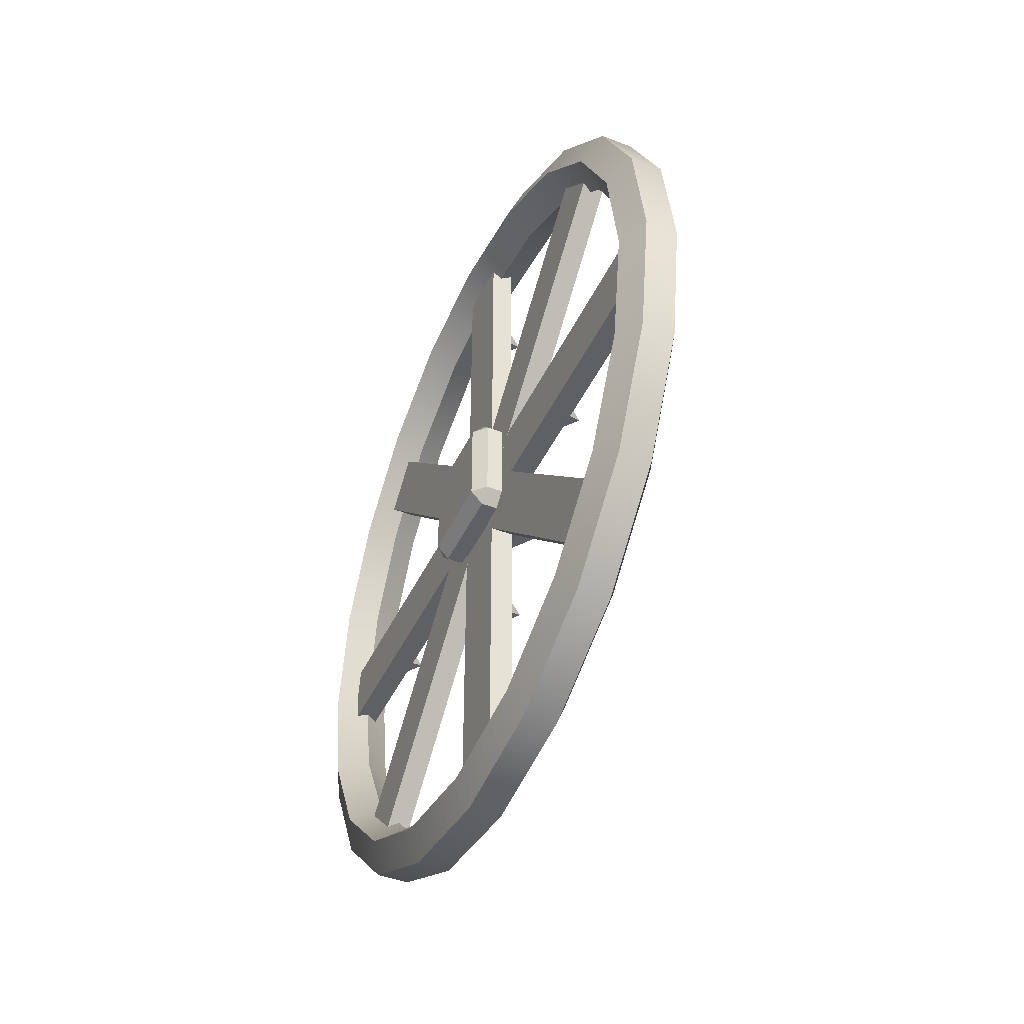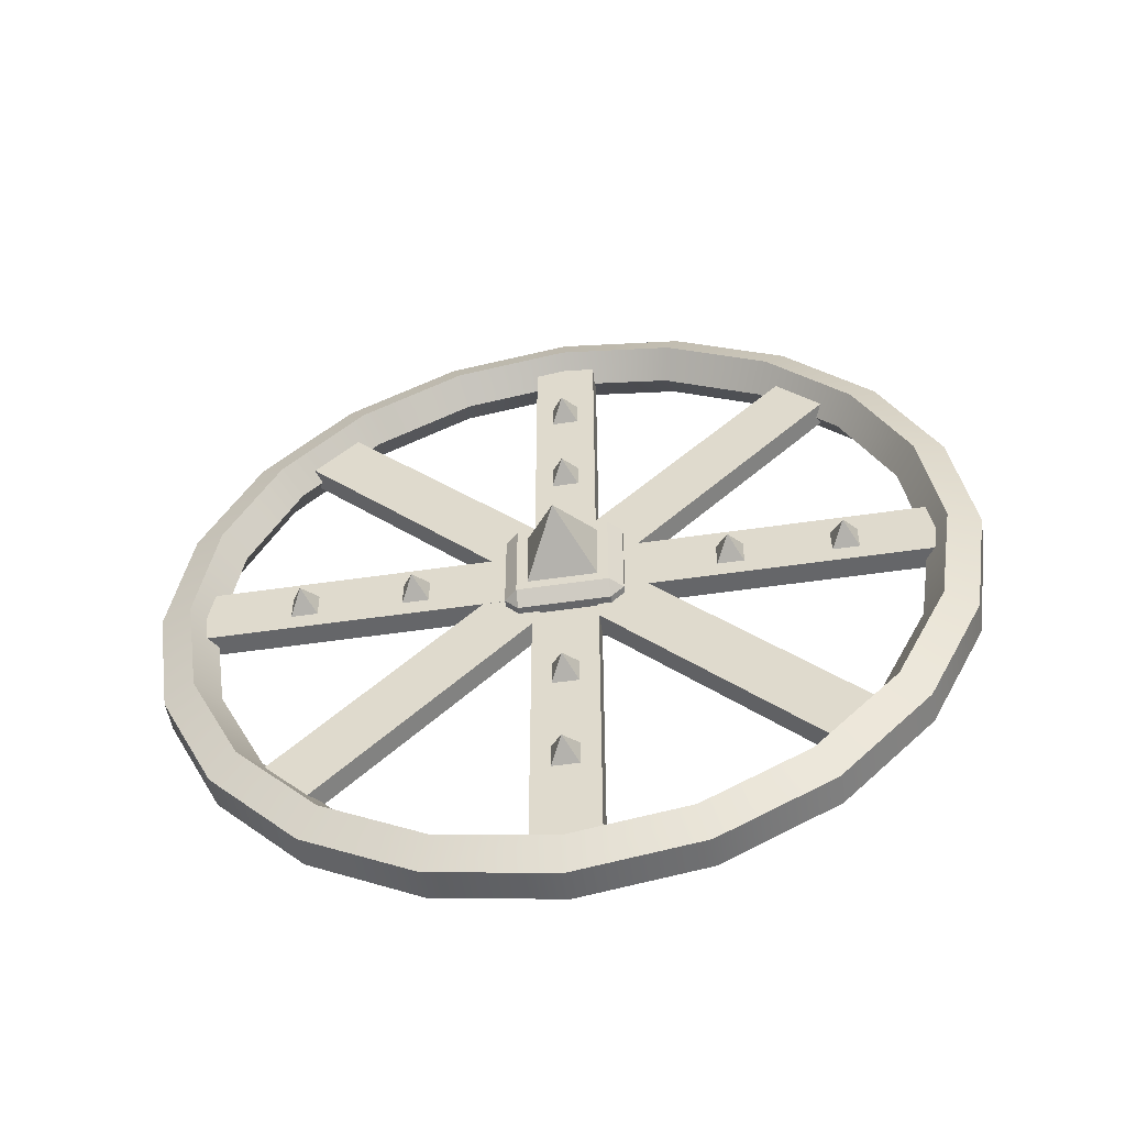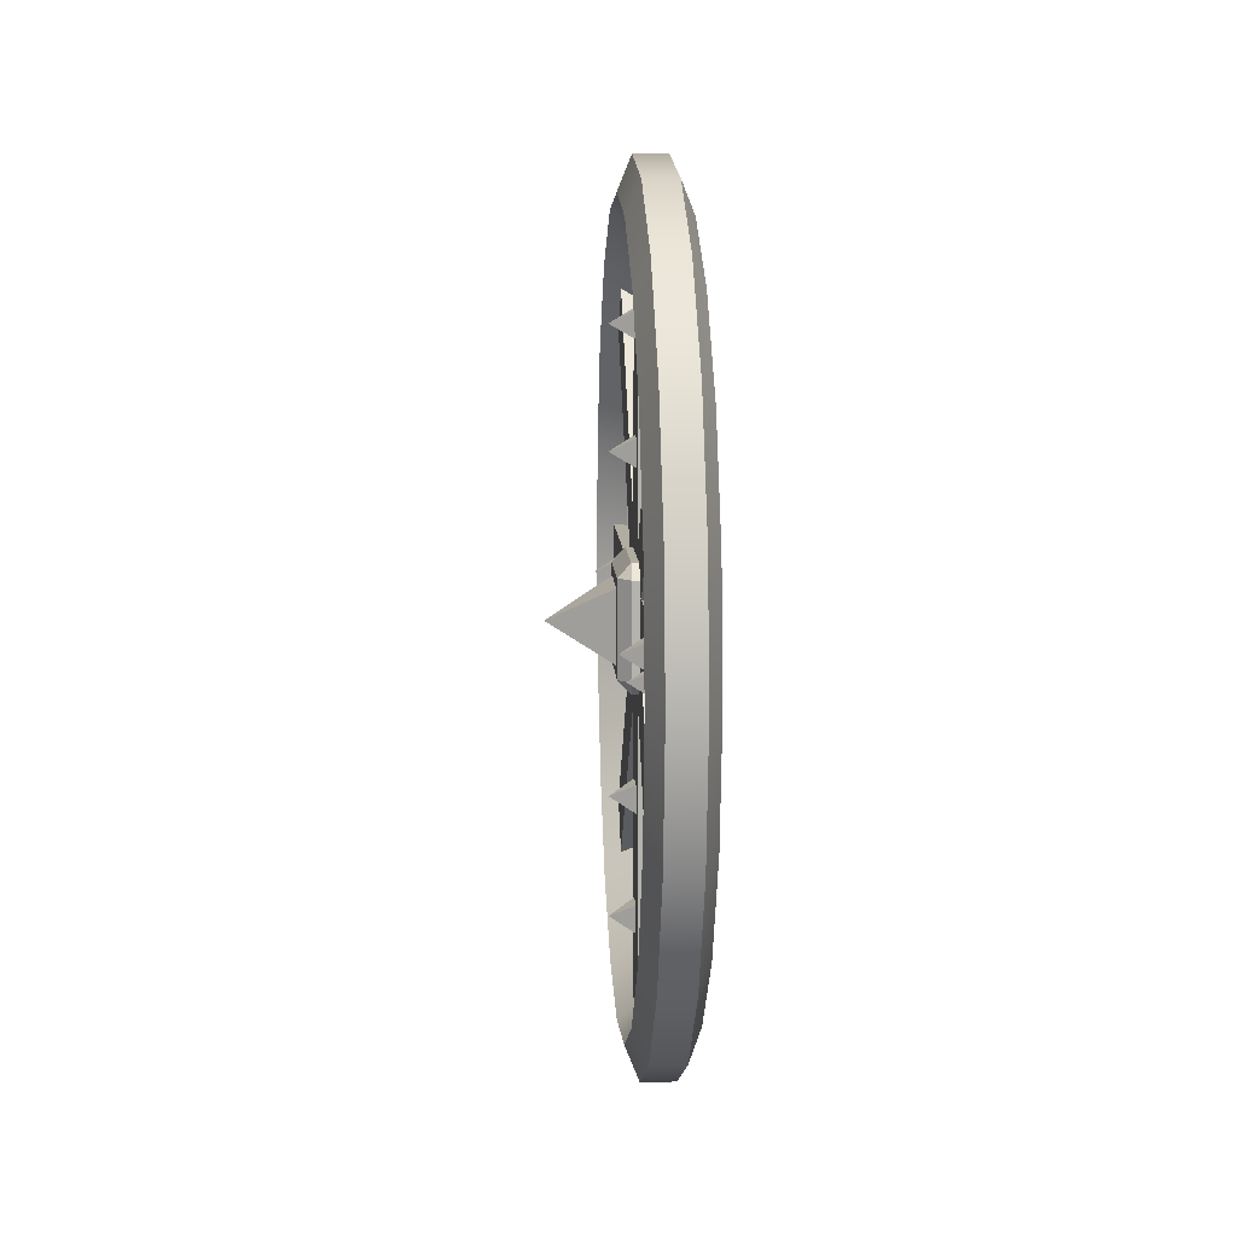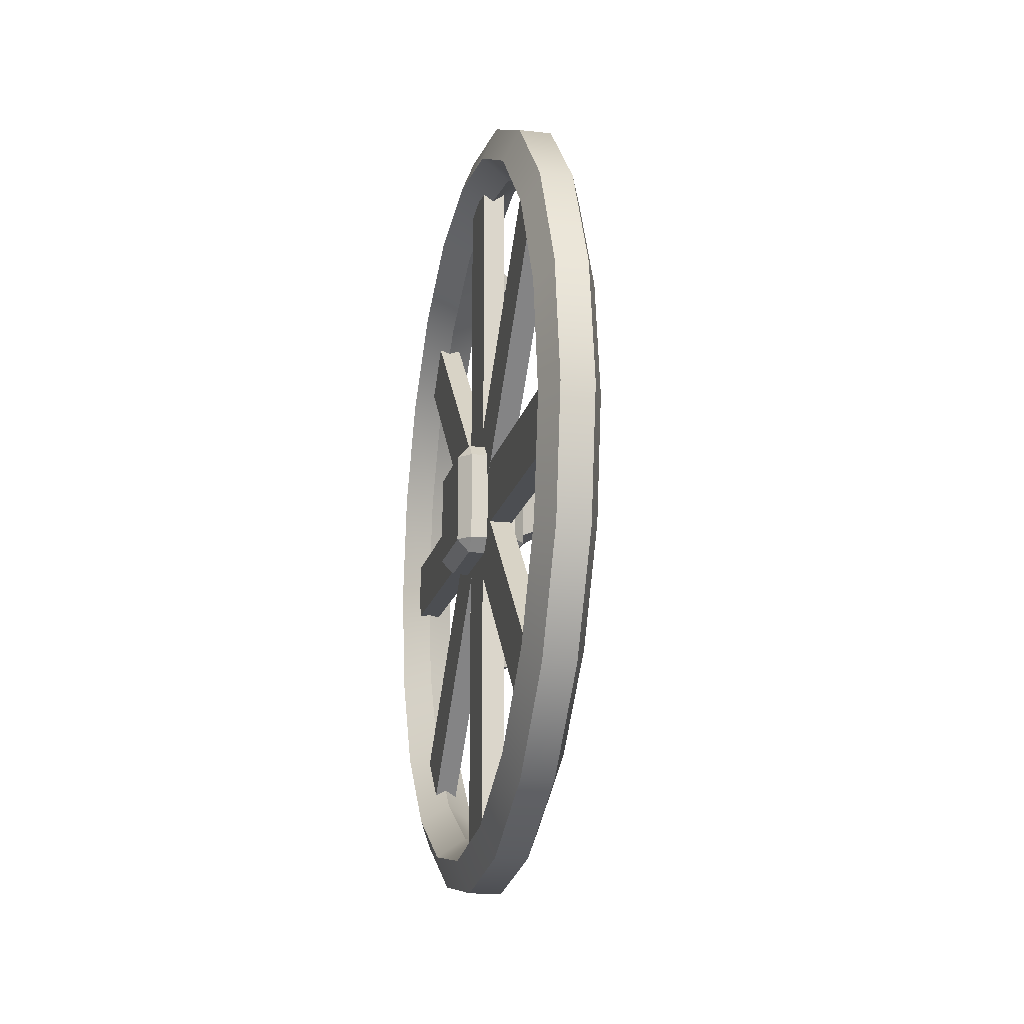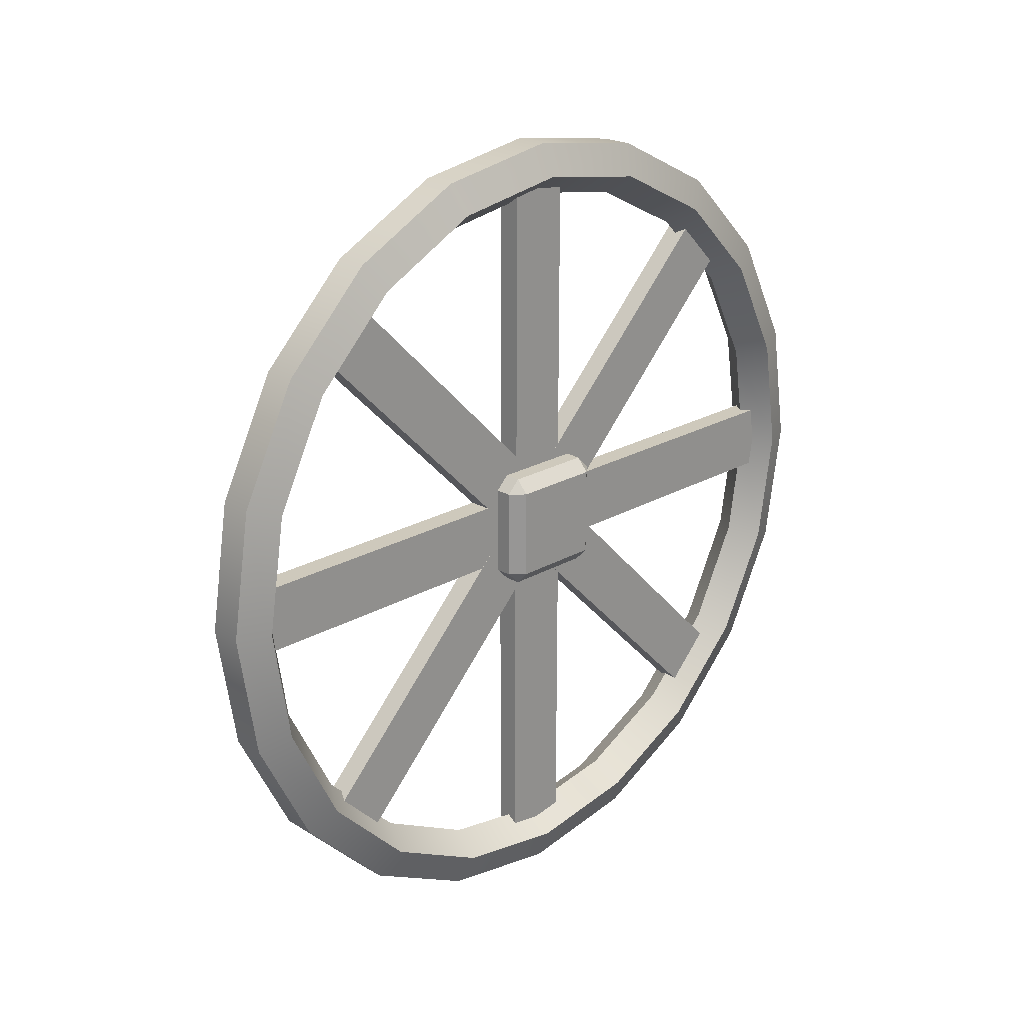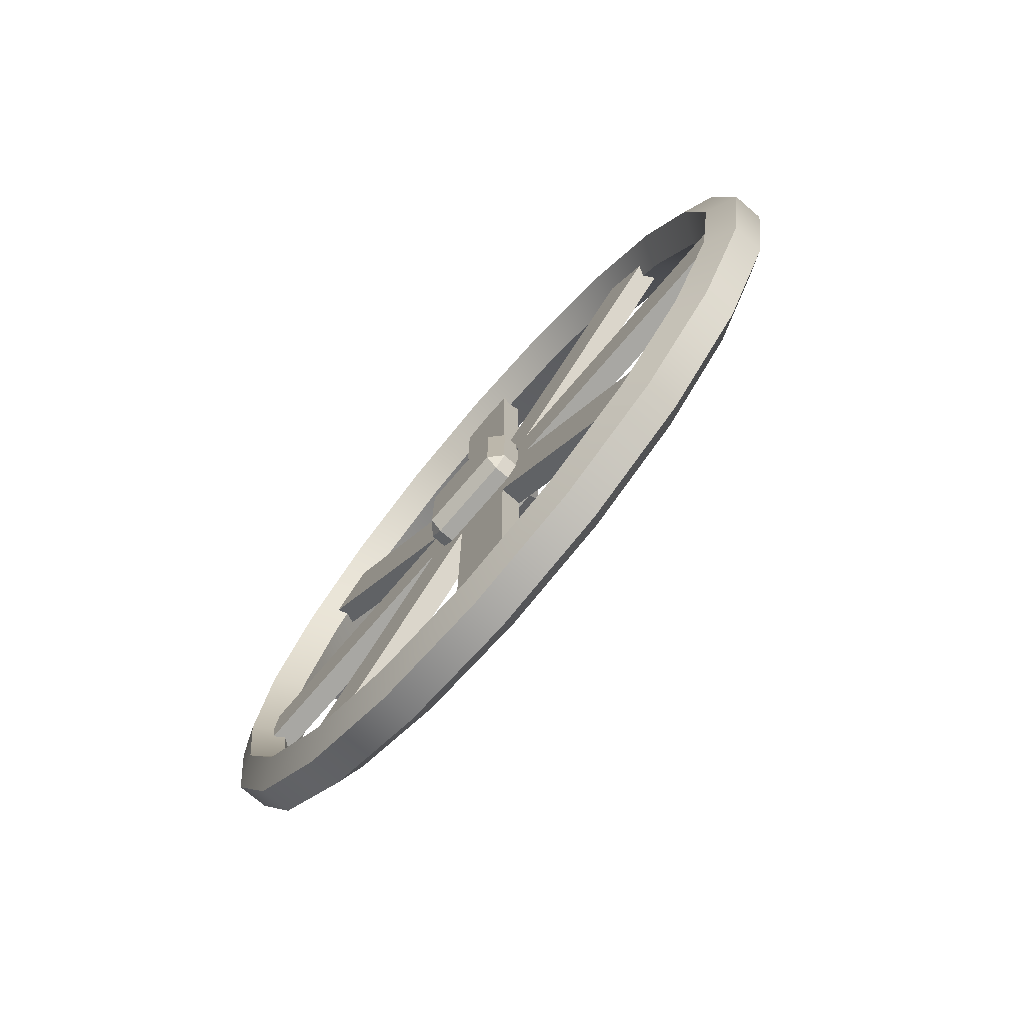
<metadata>
{"format":"obj","ext":"obj","renderer":"f3d","projection":"perspective","resolution":1024,"background":"white","views":[{"elev":-44.8,"azim":-24.2,"up":"+Y"},{"elev":-51.8,"azim":99.1,"up":"+Y"},{"elev":10.5,"azim":176.8,"up":"+Z"},{"elev":-16.8,"azim":-12.2,"up":"+Z"},{"elev":22.4,"azim":-134.8,"up":"+Y"},{"elev":-74.5,"azim":-40.6,"up":"+Z"}]}
</metadata>
<code>
g default
v 2.59 0.1078 -0.1553
v 2.59 0.1792 -0.2953
v 2.608 0.1441 -0.3208
v 2.608 0.06657 -0.1687
v 2.59 0.2903 -0.4065
v 2.608 0.2649 -0.4416
v 2.59 0.4304 -0.4779
v 2.608 0.417 -0.5191
v 2.59 0.5857 -0.5024
v 2.608 0.5857 -0.5458
v 2.59 0.7409 -0.4779
v 2.608 0.7543 -0.5191
v 2.59 0.881 -0.4065
v 2.608 0.9065 -0.4416
v 2.59 0.9922 -0.2953
v 2.608 1.027 -0.3208
v 2.59 1.064 -0.1553
v 2.608 1.105 -0.1687
v 2.59 1.088 0
v 2.608 1.131 0
v 2.59 1.064 0.1553
v 2.608 1.105 0.1687
v 2.59 0.9922 0.2953
v 2.608 1.027 0.3208
v 2.59 0.881 0.4065
v 2.608 0.9065 0.4416
v 2.59 0.7409 0.4779
v 2.608 0.7543 0.5191
v 2.59 0.5857 0.5024
v 2.608 0.5857 0.5458
v 2.59 0.4304 0.4779
v 2.608 0.417 0.5191
v 2.59 0.2903 0.4065
v 2.608 0.2649 0.4416
v 2.59 0.1792 0.2953
v 2.608 0.1441 0.3208
v 2.59 0.1078 0.1553
v 2.608 0.06657 0.1687
v 2.59 0.08323 0
v 2.608 0.03986 0
v 2.651 0.1441 -0.3208
v 2.651 0.06657 -0.1687
v 2.651 0.2649 -0.4416
v 2.651 0.417 -0.5191
v 2.651 0.5857 -0.5458
v 2.651 0.7543 -0.5191
v 2.651 0.9065 -0.4416
v 2.651 1.027 -0.3208
v 2.651 1.105 -0.1687
v 2.651 1.131 0
v 2.651 1.105 0.1687
v 2.651 1.027 0.3208
v 2.651 0.9065 0.4416
v 2.651 0.7543 0.5191
v 2.651 0.5857 0.5458
v 2.651 0.417 0.5191
v 2.651 0.2649 0.4416
v 2.651 0.1441 0.3208
v 2.651 0.06657 0.1687
v 2.651 0.03986 0
v 2.669 0.1792 -0.2953
v 2.669 0.1078 -0.1553
v 2.669 0.2903 -0.4065
v 2.669 0.4304 -0.4779
v 2.669 0.5857 -0.5024
v 2.669 0.7409 -0.4779
v 2.669 0.881 -0.4065
v 2.669 0.9922 -0.2953
v 2.669 1.064 -0.1553
v 2.669 1.088 0
v 2.669 1.064 0.1553
v 2.669 0.9922 0.2953
v 2.669 0.881 0.4065
v 2.669 0.7409 0.4779
v 2.669 0.5857 0.5024
v 2.669 0.4304 0.4779
v 2.669 0.2903 0.4065
v 2.669 0.1792 0.2953
v 2.669 0.1078 0.1553
v 2.669 0.08323 0
v 2.63 0.1345 -0.1466
v 2.63 0.2019 -0.2788
v 2.63 0.1113 0
v 2.63 0.1345 0.1466
v 2.63 0.2019 0.2788
v 2.63 0.3068 0.3838
v 2.63 0.4391 0.4512
v 2.63 0.5857 0.4744
v 2.63 0.7323 0.4512
v 2.63 0.8645 0.3838
v 2.63 0.9695 0.2788
v 2.63 1.037 0.1466
v 2.63 1.06 0
v 2.63 1.037 -0.1466
v 2.63 0.9695 -0.2788
v 2.63 0.8645 -0.3838
v 2.63 0.7323 -0.4512
v 2.63 0.5857 -0.4744
v 2.63 0.4391 -0.4512
v 2.63 0.3068 -0.3838
v 2.616 0.6058 0.07099
v 2.646 0.6058 0.07099
v 2.646 0.899 0.3642
v 2.616 0.899 0.3642
v 2.646 0.9577 0.3055
v 2.616 0.9577 0.3055
v 2.646 0.6645 0.01227
v 2.616 0.6645 0.01227
v 2.616 0.6795 -0.02559
v 2.646 0.6795 -0.02559
v 2.646 0.9727 -0.3188
v 2.616 0.9727 -0.3188
v 2.646 0.914 -0.3776
v 2.616 0.914 -0.3776
v 2.646 0.6208 -0.08431
v 2.616 0.6208 -0.08431
v 2.616 0.6586 0.04152
v 2.647 0.6586 0.04152
v 2.647 1.073 0.04152
v 2.616 1.073 0.04152
v 2.647 1.073 -0.04152
v 2.616 1.073 -0.04152
v 2.647 0.6586 -0.04152
v 2.616 0.6586 -0.04152
v 2.616 0.2752 0.3798
v 2.646 0.2752 0.3798
v 2.646 0.5684 0.08657
v 2.616 0.5684 0.08657
v 2.646 0.5097 0.02785
v 2.616 0.5097 0.02785
v 2.646 0.2165 0.3211
v 2.616 0.2165 0.3211
v 2.616 0.6345 0.5271
v 2.647 0.6345 0.5271
v 2.647 0.6345 0.06283
v 2.616 0.6345 0.06283
v 2.647 0.5461 0.06283
v 2.616 0.5461 0.06283
v 2.647 0.5461 0.5271
v 2.616 0.5461 0.5271
v 2.616 0.2123 -0.3258
v 2.646 0.2123 -0.3258
v 2.646 0.5055 -0.03257
v 2.616 0.5055 -0.03257
v 2.646 0.5642 -0.09129
v 2.616 0.5642 -0.09129
v 2.646 0.271 -0.3845
v 2.616 0.271 -0.3845
v 2.616 0.634 -0.05432
v 2.647 0.634 -0.05432
v 2.647 0.634 -0.4928
v 2.616 0.634 -0.4928
v 2.647 0.5467 -0.4928
v 2.616 0.5467 -0.4928
v 2.647 0.5467 -0.05432
v 2.616 0.5467 -0.05432
v 2.616 0.09172 0.04366
v 2.647 0.09172 0.04366
v 2.647 0.5136 0.04366
v 2.616 0.5136 0.04366
v 2.647 0.5136 -0.04366
v 2.616 0.5136 -0.04366
v 2.647 0.09172 -0.04366
v 2.616 0.09172 -0.04366
v 2.679 0.3907 0
v 2.633 0.4158 0.02514
v 2.633 0.3655 0.02514
v 2.633 0.4158 -0.02514
v 2.633 0.4158 0
v 2.633 0.3655 -0.02514
v 2.679 0.2404 0
v 2.633 0.2655 0.02514
v 2.633 0.2152 0.02514
v 2.633 0.2655 -0.02514
v 2.633 0.2655 0
v 2.633 0.2152 -0.02514
v 2.679 0.5872 0.2004
v 2.633 0.6124 0.1753
v 2.633 0.6124 0.2255
v 2.633 0.5621 0.1753
v 2.633 0.5872 0.1753
v 2.633 0.5621 0.2255
v 2.679 0.5872 0.3507
v 2.633 0.6124 0.3256
v 2.633 0.6124 0.3758
v 2.633 0.5621 0.3256
v 2.633 0.5872 0.3256
v 2.633 0.5621 0.3758
v 2.679 0.9546 0
v 2.633 0.9797 0.02514
v 2.633 0.9295 0.02514
v 2.633 0.9797 -0.02514
v 2.633 0.9797 0
v 2.633 0.9295 -0.02514
v 2.679 0.8043 0
v 2.633 0.8294 0.02514
v 2.633 0.7792 0.02514
v 2.633 0.8294 -0.02514
v 2.633 0.8294 0
v 2.633 0.7792 -0.02514
v 2.679 0.5872 -0.2182
v 2.633 0.6124 -0.2433
v 2.633 0.6124 -0.193
v 2.633 0.5621 -0.2433
v 2.633 0.5872 -0.2433
v 2.633 0.5621 -0.193
v 2.679 0.5872 -0.3685
v 2.633 0.6124 -0.3936
v 2.633 0.6124 -0.3434
v 2.633 0.5621 -0.3936
v 2.633 0.5872 -0.3936
v 2.633 0.5621 -0.3434
v 2.594 0.5173 0.06059
v 2.578 0.5349 0.06059
v 2.578 0.5349 -0.06059
v 2.594 0.5173 -0.06059
v 2.594 0.5349 0.0783
v 2.656 0.5173 0.06059
v 2.656 0.5349 0.0783
v 2.594 0.6556 0.0783
v 2.578 0.6556 0.06059
v 2.672 0.5349 0.06059
v 2.656 0.5173 -0.06059
v 2.672 0.5349 -0.06059
v 2.672 0.6556 0.06059
v 2.656 0.6556 0.0783
v 2.594 0.6732 0.06059
v 2.594 0.6732 -0.06059
v 2.578 0.6556 -0.06059
v 2.656 0.6732 0.06059
v 2.672 0.6556 -0.06059
v 2.656 0.6732 -0.06059
v 2.594 0.6556 -0.0783
v 2.594 0.5349 -0.0783
v 2.656 0.6556 -0.0783
v 2.656 0.5349 -0.0783
v 2.756 0.595 0
v 2.664 0.6459 0.05092
v 2.664 0.544 0.05092
v 2.664 0.6459 -0.05092
v 2.664 0.6459 0
v 2.664 0.544 -0.05092
g polySurface63
f 1 2 3 4
f 2 5 6 3
f 5 7 8 6
f 7 9 10 8
f 9 11 12 10
f 11 13 14 12
f 13 15 16 14
f 15 17 18 16
f 17 19 20 18
f 19 21 22 20
f 21 23 24 22
f 23 25 26 24
f 25 27 28 26
f 27 29 30 28
f 29 31 32 30
f 31 33 34 32
f 33 35 36 34
f 35 37 38 36
f 37 39 40 38
f 39 1 4 40
f 4 3 41 42
f 3 6 43 41
f 6 8 44 43
f 8 10 45 44
f 10 12 46 45
f 12 14 47 46
f 14 16 48 47
f 16 18 49 48
f 18 20 50 49
f 20 22 51 50
f 22 24 52 51
f 24 26 53 52
f 26 28 54 53
f 28 30 55 54
f 30 32 56 55
f 32 34 57 56
f 34 36 58 57
f 36 38 59 58
f 38 40 60 59
f 40 4 42 60
f 42 41 61 62
f 41 43 63 61
f 43 44 64 63
f 44 45 65 64
f 45 46 66 65
f 46 47 67 66
f 47 48 68 67
f 48 49 69 68
f 49 50 70 69
f 50 51 71 70
f 51 52 72 71
f 52 53 73 72
f 53 54 74 73
f 54 55 75 74
f 55 56 76 75
f 56 57 77 76
f 57 58 78 77
f 58 59 79 78
f 59 60 80 79
f 60 42 62 80
f 2 1 81 82
f 1 39 83 81
f 39 37 84 83
f 37 35 85 84
f 35 33 86 85
f 33 31 87 86
f 31 29 88 87
f 29 27 89 88
f 27 25 90 89
f 25 23 91 90
f 23 21 92 91
f 21 19 93 92
f 19 17 94 93
f 17 15 95 94
f 15 13 96 95
f 13 11 97 96
f 11 9 98 97
f 9 7 99 98
f 7 5 100 99
f 5 2 82 100
f 100 82 61 63
f 99 100 63 64
f 98 99 64 65
f 97 98 65 66
f 96 97 66 67
f 95 96 67 68
f 94 95 68 69
f 93 94 69 70
f 92 93 70 71
f 91 92 71 72
f 90 91 72 73
f 89 90 73 74
f 88 89 74 75
f 87 88 75 76
f 86 87 76 77
f 85 86 77 78
f 84 85 78 79
f 83 84 79 80
f 81 83 80 62
f 82 81 62 61
f 101 102 103 104
f 104 103 105 106
f 106 105 107 108
f 108 107 102 101
f 102 107 105 103
f 108 101 104 106
f 109 110 111 112
f 112 111 113 114
f 114 113 115 116
f 116 115 110 109
f 110 115 113 111
f 116 109 112 114
f 117 118 119 120
f 120 119 121 122
f 122 121 123 124
f 124 123 118 117
f 118 123 121 119
f 124 117 120 122
f 125 126 127 128
f 128 127 129 130
f 130 129 131 132
f 132 131 126 125
f 126 131 129 127
f 132 125 128 130
f 133 134 135 136
f 136 135 137 138
f 138 137 139 140
f 140 139 134 133
f 134 139 137 135
f 140 133 136 138
f 141 142 143 144
f 144 143 145 146
f 146 145 147 148
f 148 147 142 141
f 142 147 145 143
f 148 141 144 146
f 149 150 151 152
f 152 151 153 154
f 154 153 155 156
f 156 155 150 149
f 150 155 153 151
f 156 149 152 154
f 157 158 159 160
f 160 159 161 162
f 162 161 163 164
f 164 163 158 157
f 158 163 161 159
f 164 157 160 162
f 165 166 167
f 165 168 169 166
f 165 167 170
f 165 170 168
f 171 172 173
f 171 174 175 172
f 171 173 176
f 171 176 174
f 177 178 179
f 177 180 181 178
f 177 179 182
f 177 182 180
f 183 184 185
f 183 186 187 184
f 183 185 188
f 183 188 186
f 189 190 191
f 189 192 193 190
f 189 191 194
f 189 194 192
f 195 196 197
f 195 198 199 196
f 195 197 200
f 195 200 198
f 201 202 203
f 201 204 205 202
f 201 203 206
f 201 206 204
f 207 208 209
f 207 210 211 208
f 207 209 212
f 207 212 210
f 213 214 215 216
f 217 213 218 219
f 214 217 220 221
f 222 218 223 224
f 219 222 225 226
f 221 227 228 229
f 227 220 226 230
f 230 225 231 232
f 229 233 234 215
f 233 228 232 235
f 235 231 224 236
f 216 234 236 223
f 217 219 226 220
f 227 230 232 228
f 233 235 236 234
f 216 223 218 213
f 222 224 231 225
f 215 214 221 229
f 213 217 214
f 222 219 218
f 221 220 227
f 230 226 225
f 229 228 233
f 235 232 231
f 215 234 216
f 223 236 224
f 237 238 239
f 237 240 241 238
f 237 239 242
f 237 242 240

</code>
